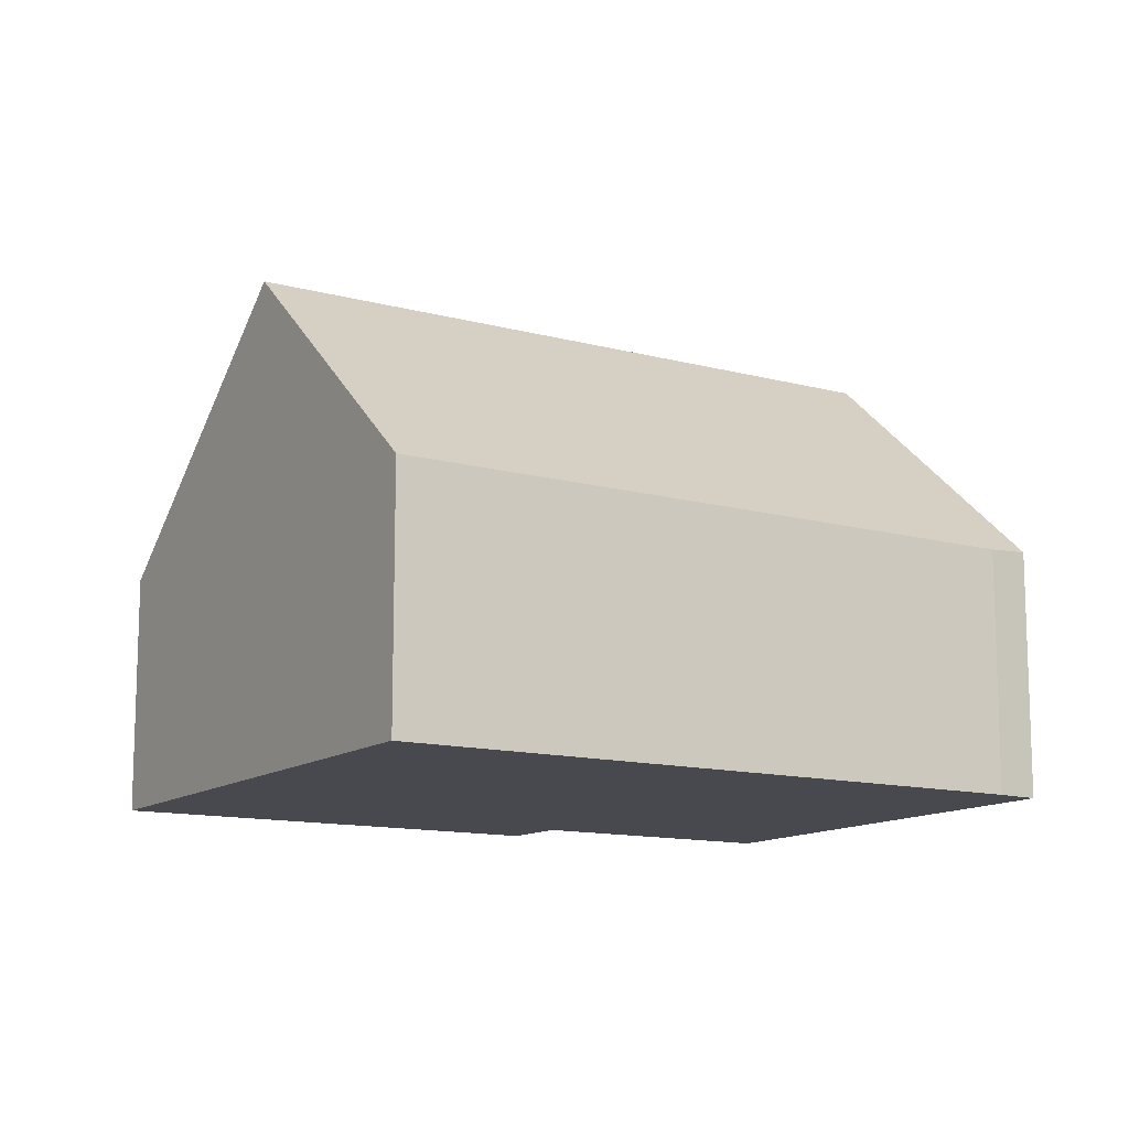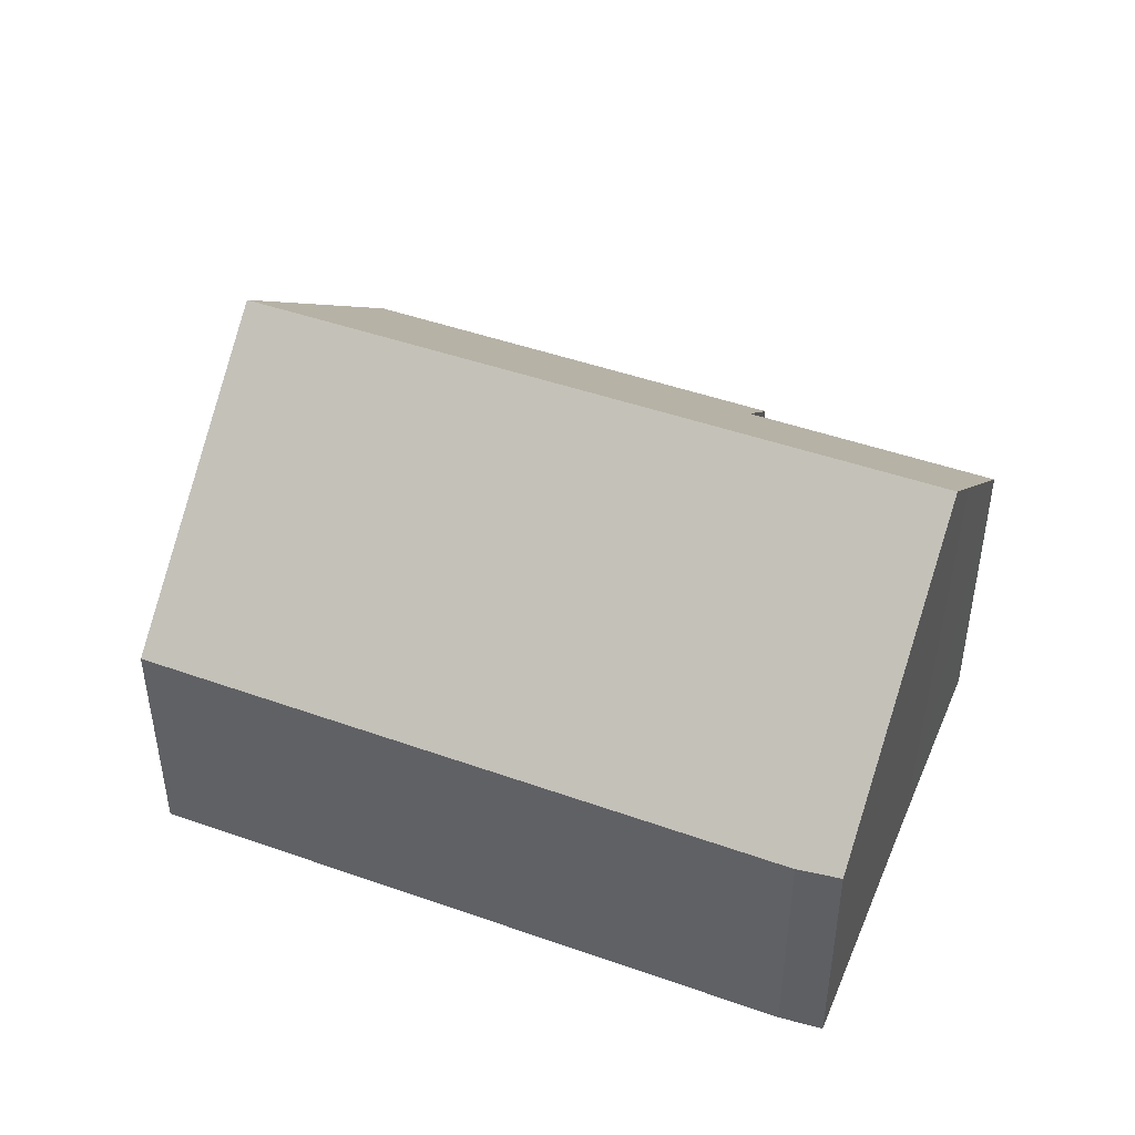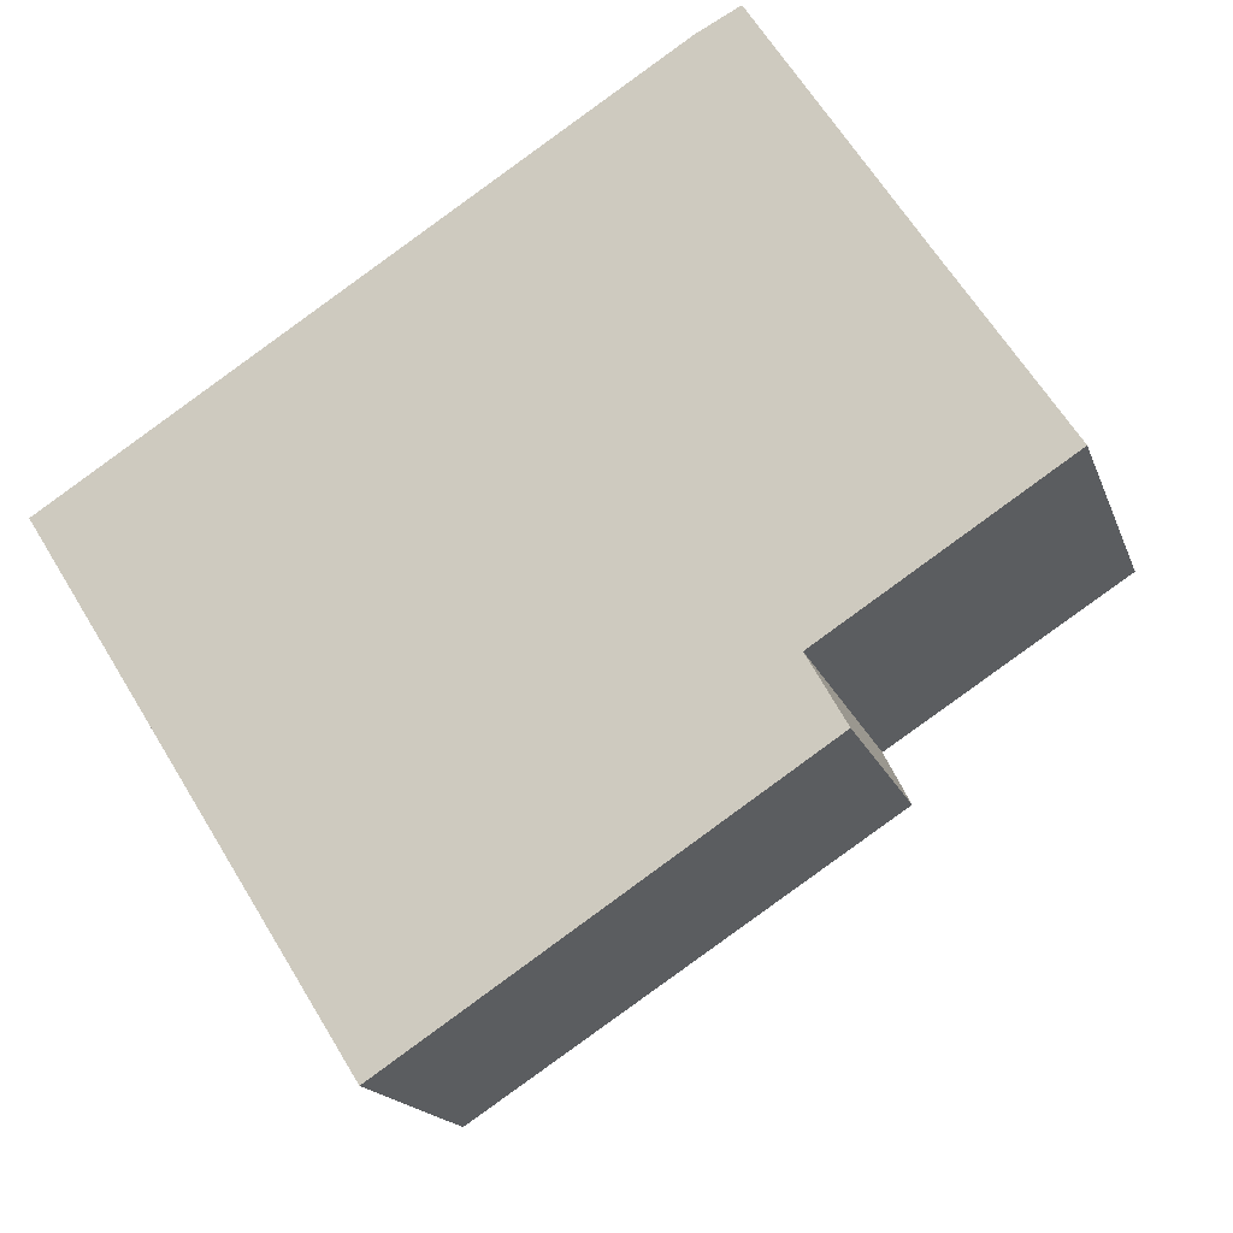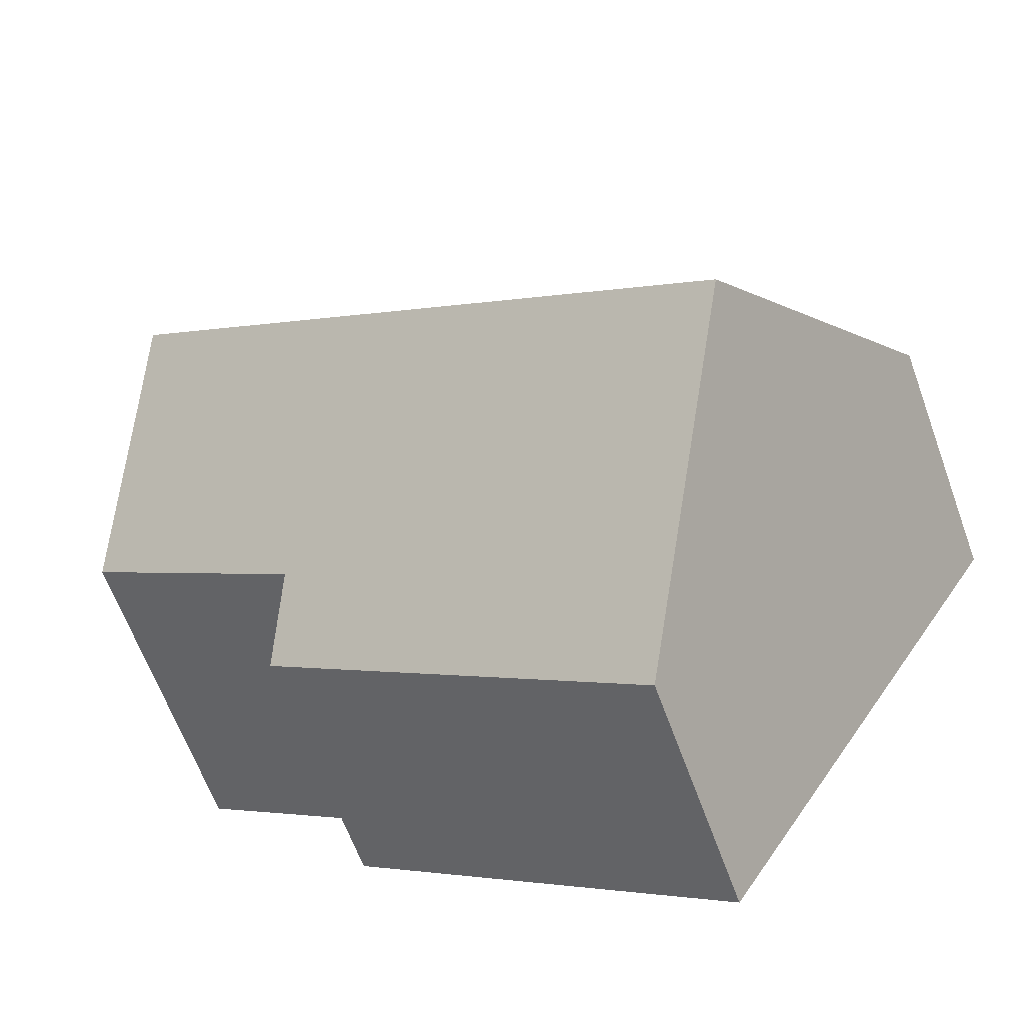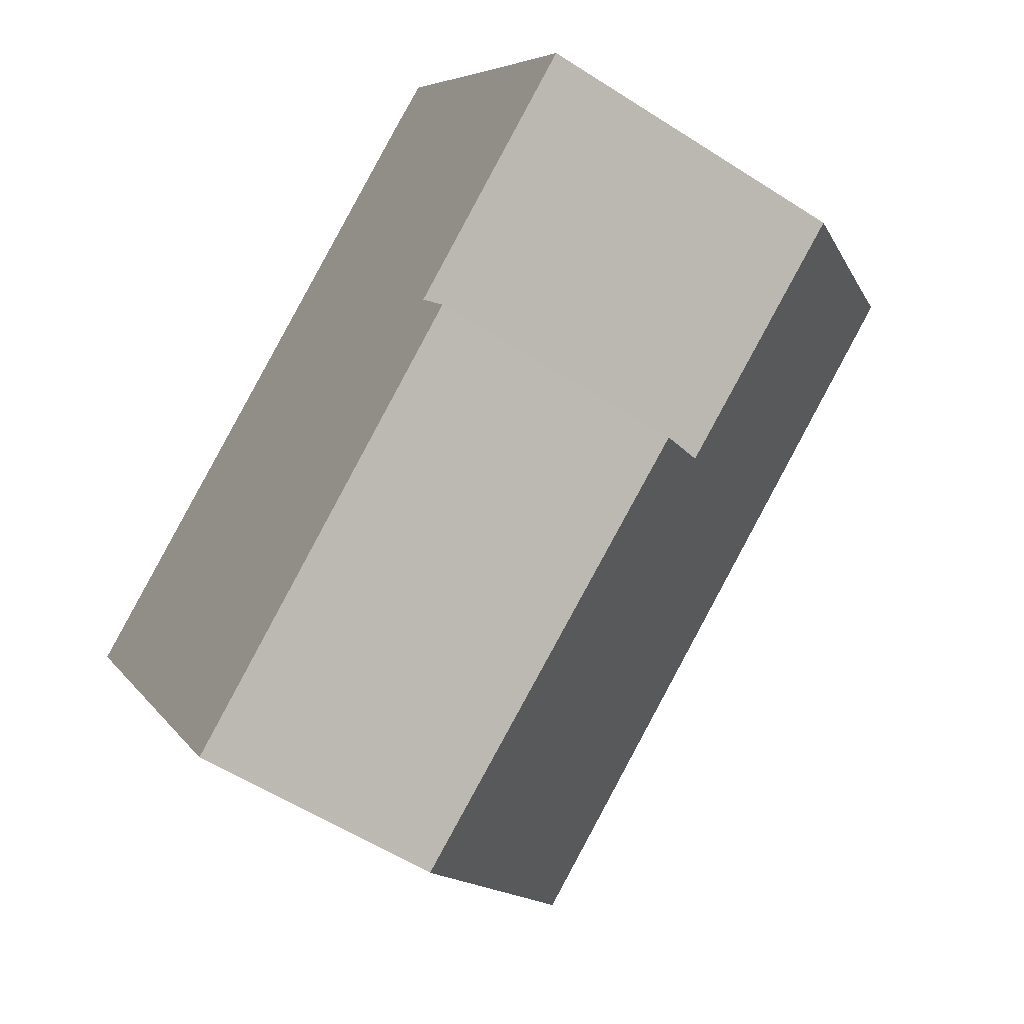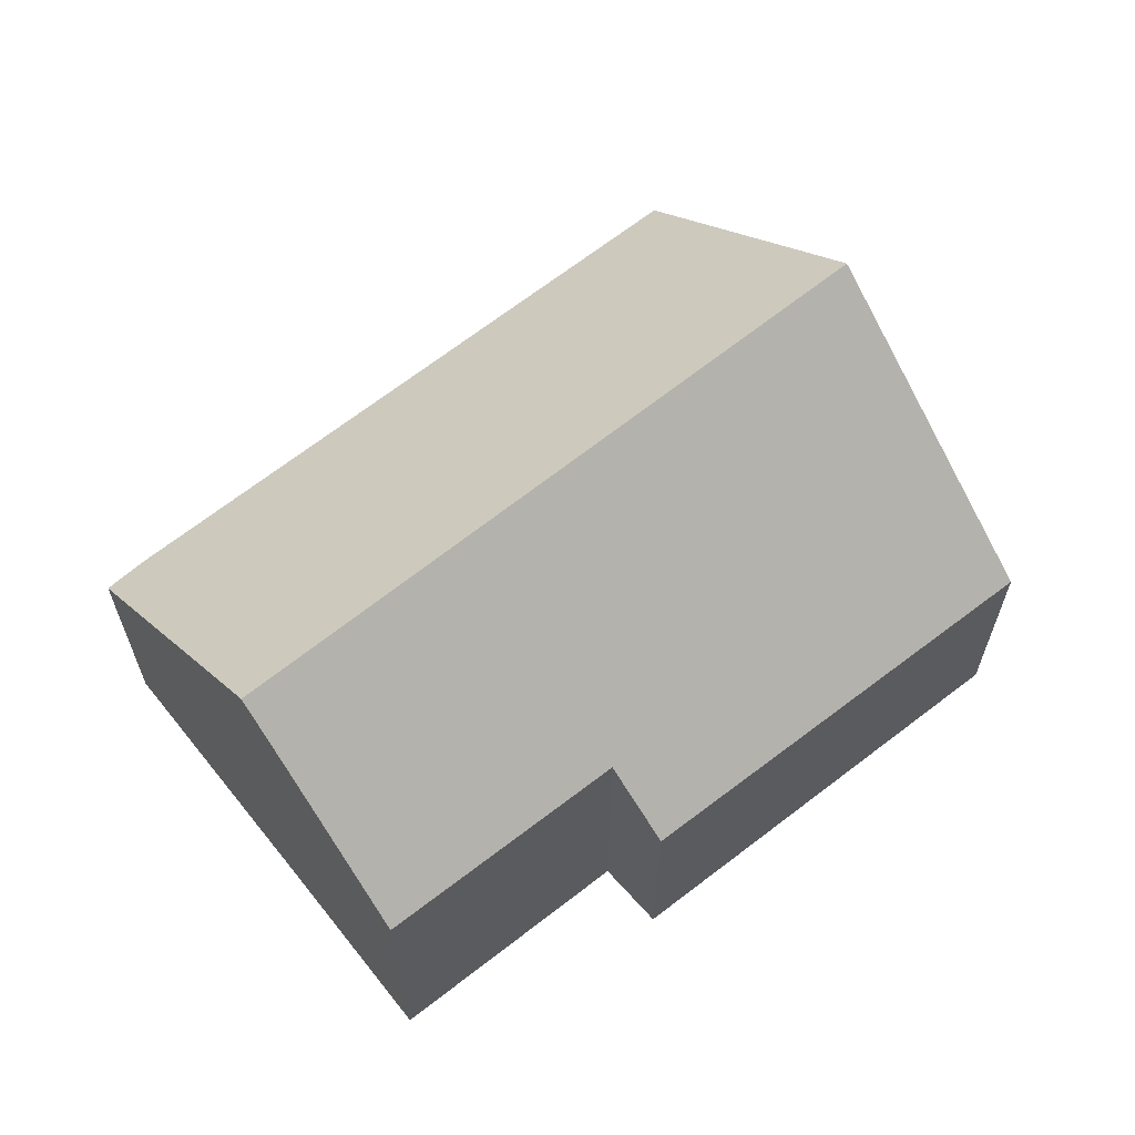
<metadata>
{"format":"obj","ext":"obj","renderer":"f3d","projection":"perspective","resolution":1024,"background":"white","views":[{"elev":-12.6,"azim":-64.2,"up":"+Y"},{"elev":47.1,"azim":-10.5,"up":"+Y"},{"elev":-17.3,"azim":15.9,"up":"+Z"},{"elev":-63.9,"azim":-160.0,"up":"+Z"},{"elev":-56.3,"azim":56.0,"up":"+Z"},{"elev":64.7,"azim":108.9,"up":"+Y"}]}
</metadata>
<code>
v  6.222 4.965 -9.84
v  13.32 6.372 -3.442
v  14.04 5.129 -4.717
v  16.24 8.935 1.937
v  17.83 6.446 -0.521
v  15.57 9.993 2.987
v  3.064 9.993 -4.846
v  0 5.115 3.132e-16
v  8.233 5.071 5.216
v  11.69 5.052 7.403
v  12.5 5.115 7.827
v  0 0 0
v  8.233 -3.194e-16 5.216
v  11.69 -4.533e-16 7.403
v  12.5 -4.793e-16 7.827
v  15.57 -1.829e-16 2.987
v  17.83 3.19e-17 -0.521
v  16.24 -1.186e-16 1.937
v  13.32 2.108e-16 -3.442
v  14.04 2.888e-16 -4.717
v  6.222 6.025e-16 -9.84
v  3.064 2.967e-16 -4.846
g defaultobject
f 1 2 3
f 2 4 5
f 4 2 6
f 6 2 7
f 7 2 1
f 8 6 7
f 6 8 9
f 6 9 10
f 6 10 11
f 12 9 8
f 9 12 13
f 9 13 10
f 10 13 14
f 10 15 11
f 15 10 14
f 15 6 11
f 6 15 4
f 4 15 16
f 4 16 5
f 5 16 17
f 17 16 18
f 19 3 2
f 3 19 20
f 17 2 5
f 2 17 19
f 20 1 3
f 1 20 21
f 1 8 7
f 8 1 12
f 12 1 22
f 22 1 21
f 20 22 21
f 22 20 19
f 22 19 12
f 12 19 17
f 12 17 18
f 12 18 13
f 13 18 16
f 13 16 15
f 13 15 14

</code>
